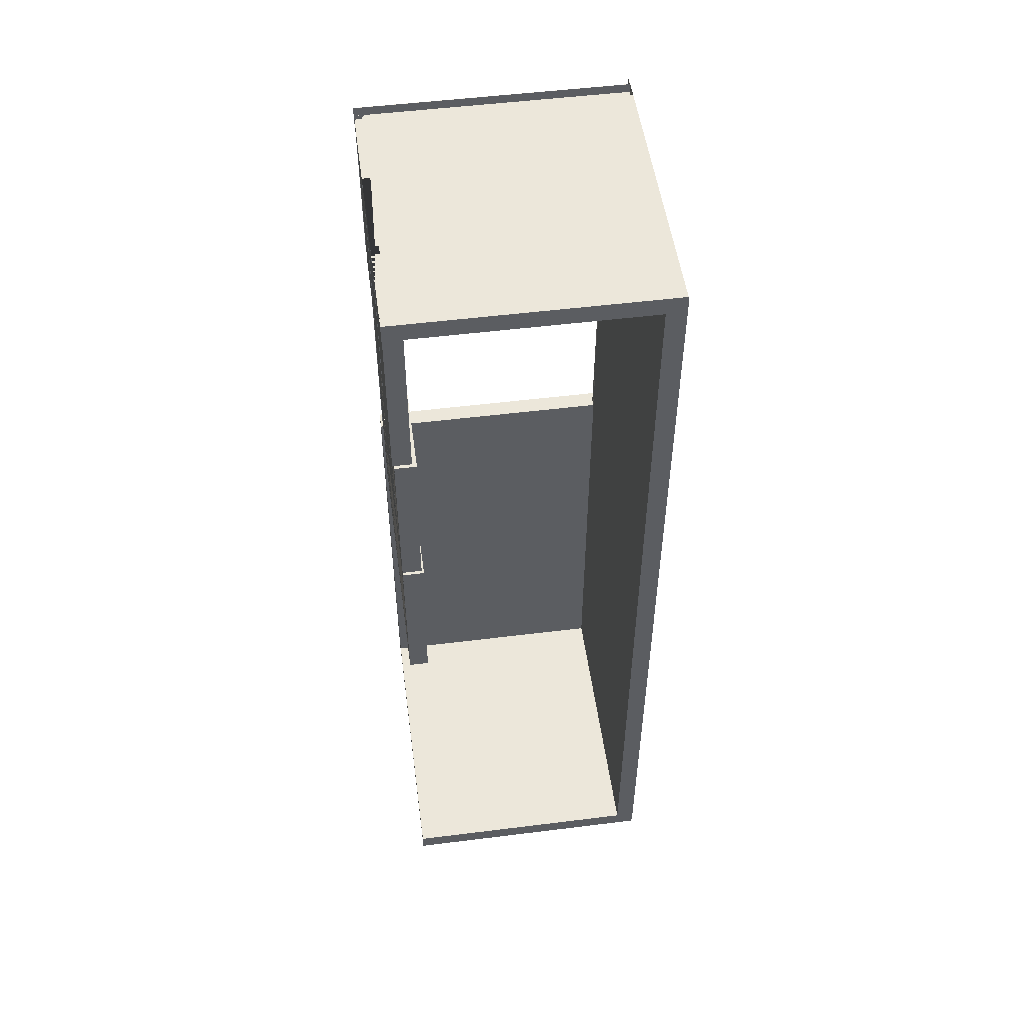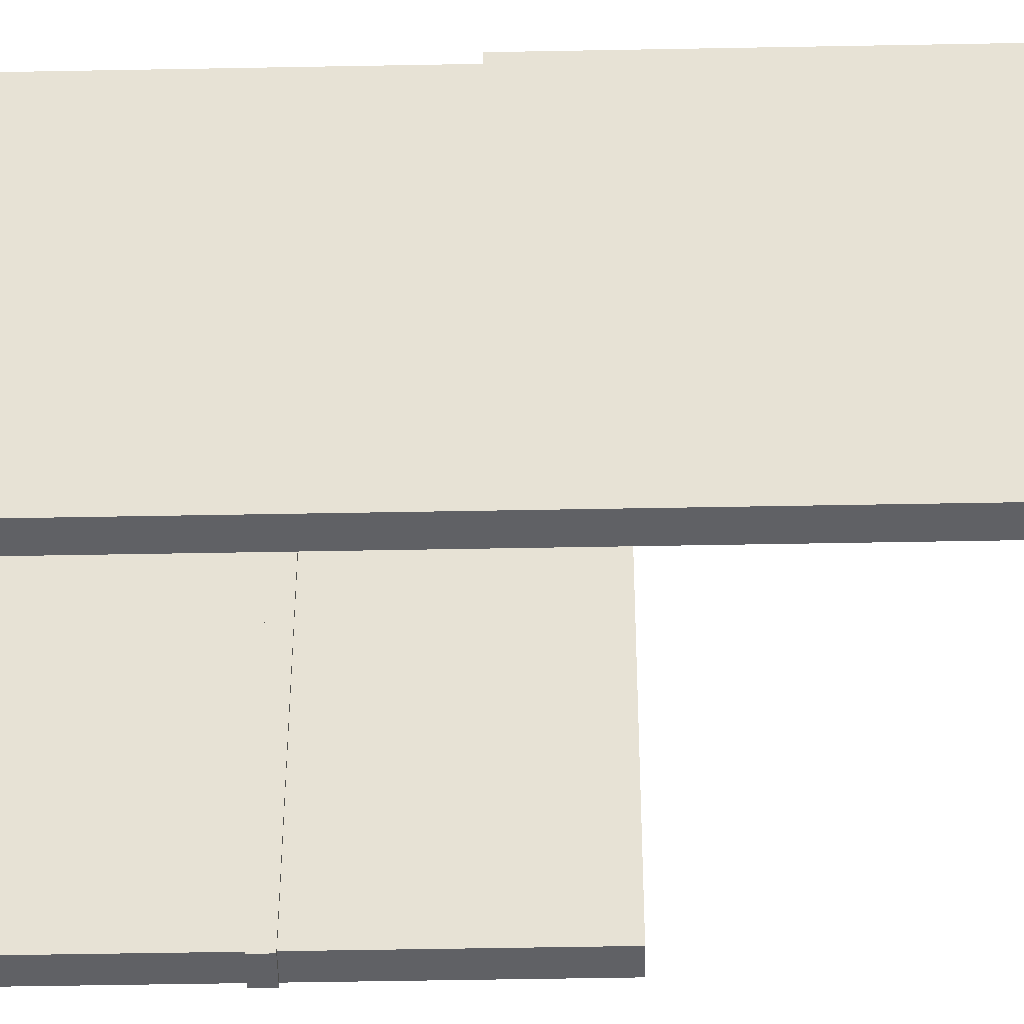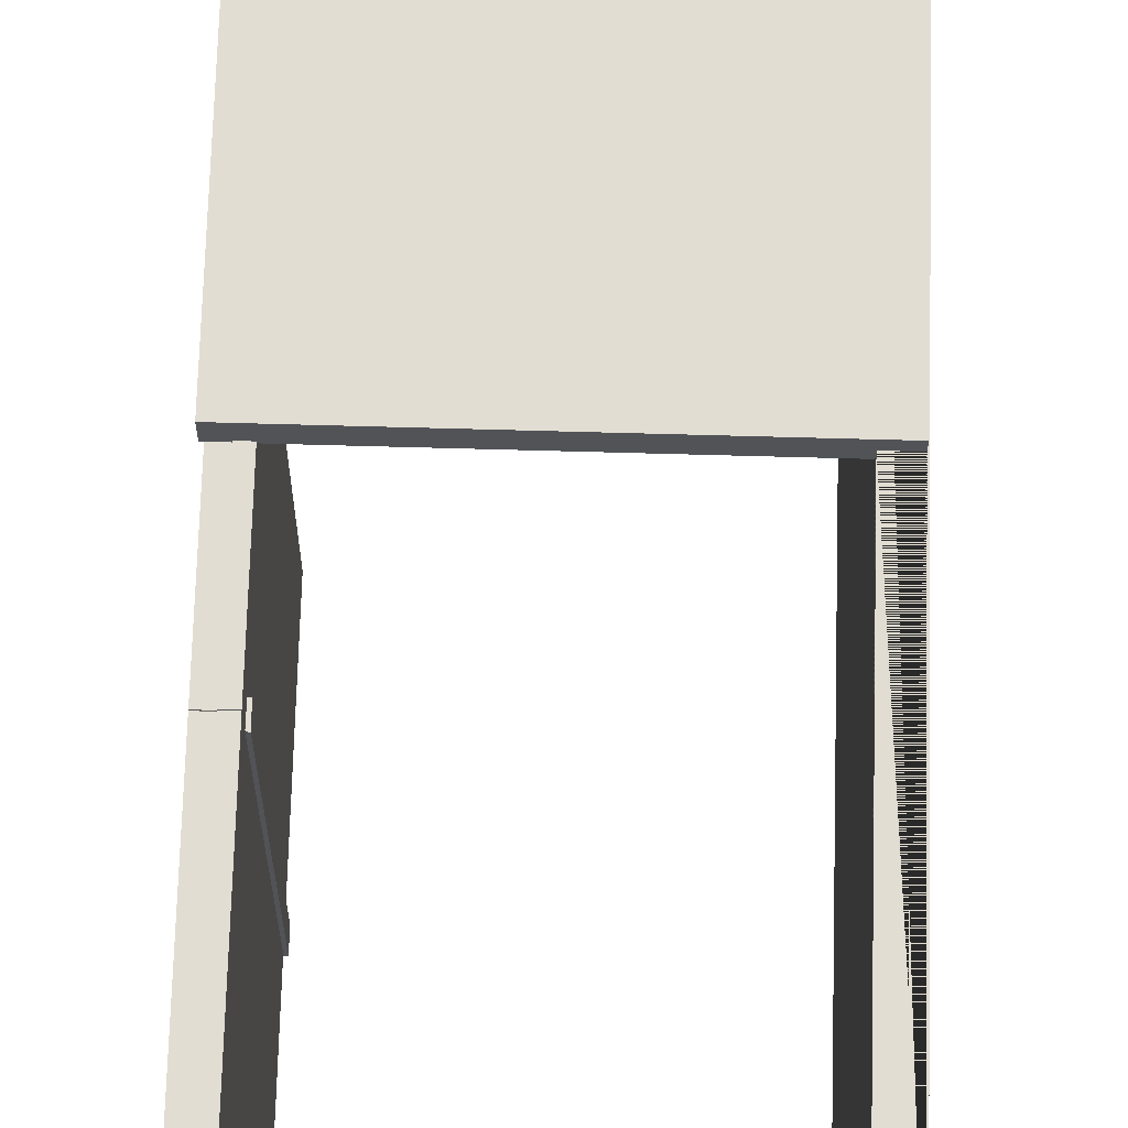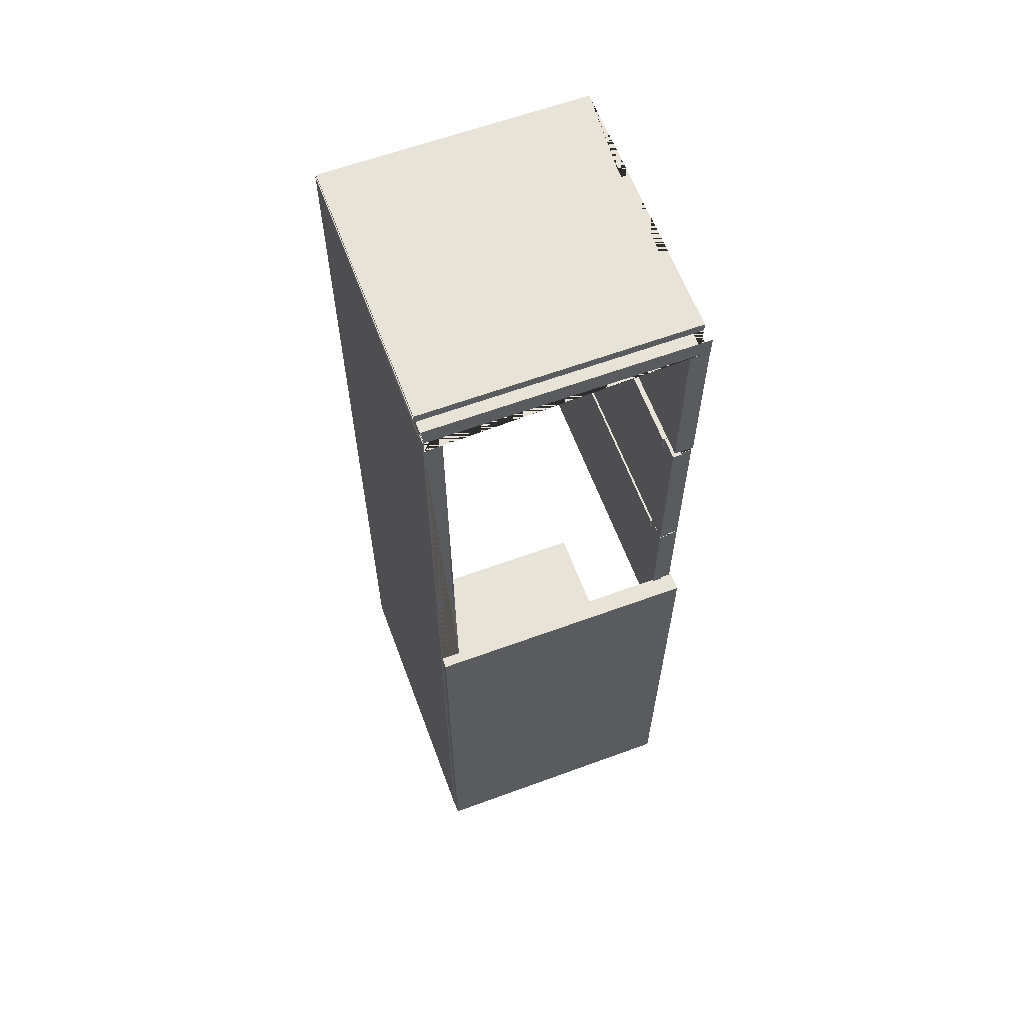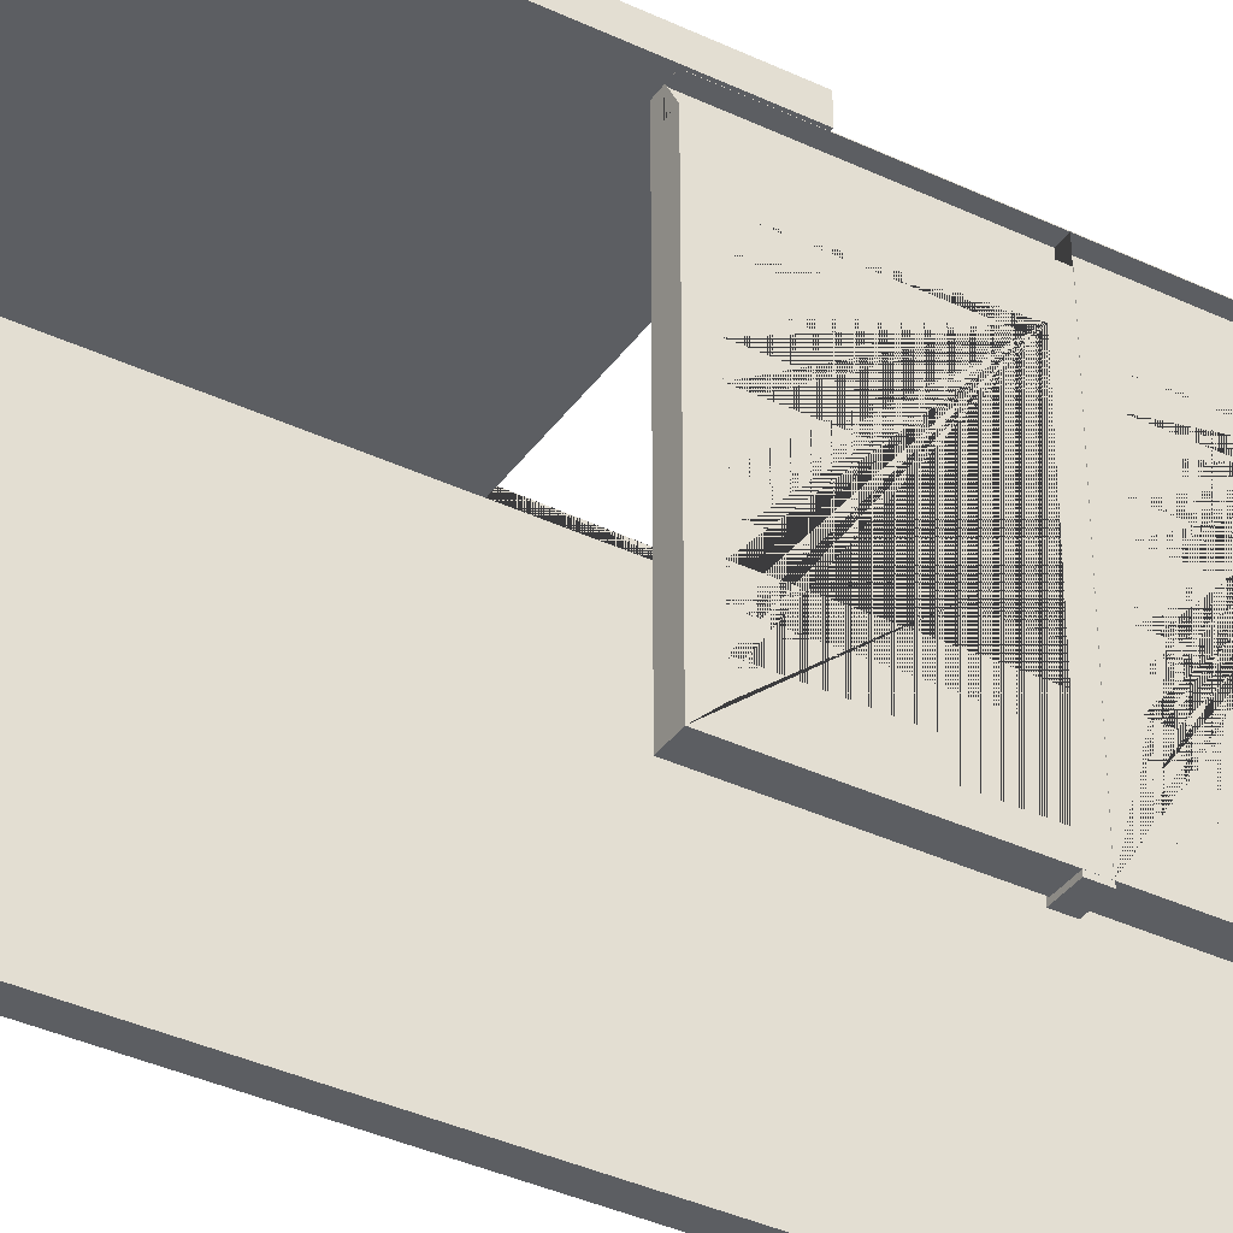
<metadata>
{"format":"obj","ext":"obj","renderer":"f3d","projection":"perspective","resolution":1024,"background":"white","views":[{"elev":52.0,"azim":-7.7,"up":"+Z"},{"elev":-49.0,"azim":91.2,"up":"+Y"},{"elev":68.3,"azim":1.6,"up":"+Y"},{"elev":62.2,"azim":159.6,"up":"+Z"},{"elev":-37.4,"azim":-121.2,"up":"+Y"}]}
</metadata>
<code>
g default
v 13.61 0.003493 10.8
v 13.61 0.003493 -5.68
v 13.96 0.003493 -5.68
v 13.96 0.003493 10.8
v 13.94 5.251 2.681
v 13.61 5.251 2.681
v 13.61 5.107 2.681
v 13.94 5.107 2.681
v 13.61 5.107 10.8
v 13.94 5.107 10.8
v 13.94 5.251 10.8
v 13.96 4.808 10.8
v 13.61 4.808 10.8
v 13.61 4.808 10.62
v 13.96 4.808 10.62
v 13.61 5.103 10.62
v 13.96 5.103 10.62
v 13.96 5.103 10.8
v 13.61 5.103 10.8
v 13.96 5.251 10.8
v 13.96 5.251 -5.68
v 13.61 5.251 -5.68
v 9.241 5.107 2.699
v 13.94 5.107 2.699
v 9.241 5.432 2.699
v 13.94 5.432 2.699
v 9.241 5.432 -5.8
v 13.94 5.432 -5.8
v 9.241 5.107 -5.8
v 13.94 5.107 -5.8
v 9.241 0.003493 -5.428
v 13.94 0.003493 -5.428
v 9.241 5.251 -5.428
v 13.94 5.251 -5.428
v 9.241 5.251 -5.755
v 13.94 5.251 -5.755
v 9.241 0.003493 -5.755
v 13.94 0.003493 -5.755
v 9.241 1.567 10.52
v 9.241 0.003493 10.52
v 9.241 0.003493 10.85
v 9.241 1.567 10.85
v 9.378 1.567 10.52
v 9.378 1.567 10.85
v 9.378 1.746 10.85
v 9.378 1.746 10.52
v 9.241 1.746 10.85
v 9.241 1.746 10.52
v 13.94 0.003493 10.52
v 13.94 0.003493 10.85
v 9.241 3.157 10.52
v 9.241 3.157 10.85
v 9.378 3.157 10.52
v 9.378 3.157 10.85
v 9.378 3.336 10.85
v 9.378 3.336 10.52
v 9.241 3.336 10.85
v 9.241 3.336 10.52
v 9.241 4.809 10.52
v 9.241 4.809 10.69
v 9.421 4.809 10.69
v 9.421 4.809 10.52
v 9.421 5.102 10.69
v 9.421 5.102 10.52
v 9.241 5.102 10.69
v 9.241 5.102 10.52
v 13.94 4.808 10.69
v 13.94 4.808 10.69
v 9.241 4.808 10.69
v 9.241 4.808 10.69
v 9.241 4.808 10.85
v 13.94 4.808 10.85
v 13.94 5.107 10.52
v 9.241 5.107 10.52
v 9.241 5.107 10.85
v 13.94 5.107 10.85
v 9.241 5.103 10.69
v 9.241 5.103 10.69
v 13.94 5.103 10.69
v 13.94 5.103 10.69
v 13.94 5.103 10.85
v 9.241 5.103 10.85
v 13.94 5.251 10.85
v 13.94 5.251 10.52
v 13.94 5.251 10.85
v 13.94 5.251 10.52
v 9.249 5.107 10.54
v 9.249 5.102 10.54
v 9.421 5.102 10.54
v 9.421 4.809 10.54
v 9.249 4.809 10.54
v 9.249 3.336 10.54
v 9.378 3.336 10.54
v 9.378 3.157 10.54
v 9.249 3.157 10.54
v 9.249 1.746 10.54
v 9.378 1.746 10.54
v 9.378 1.567 10.54
v 9.249 1.567 10.54
v 9.249 0.003493 10.54
v 9.576 0.003493 10.54
v 9.576 5.107 10.54
v 9.576 5.107 7.568
v 9.576 0.003493 7.568
v 9.249 0.003493 7.568
v 9.249 1.567 7.568
v 9.378 1.567 7.568
v 9.378 1.746 7.568
v 9.249 1.746 7.568
v 9.249 3.157 7.568
v 9.378 3.157 7.568
v 9.378 3.336 7.568
v 9.249 3.336 7.568
v 9.249 4.809 7.568
v 9.421 4.809 7.568
v 9.421 5.102 7.568
v 9.249 5.102 7.568
v 9.249 5.107 7.568
v 9.277 0.4664 4.843
v 9.277 0.3046 4.843
v 9.502 0.3046 4.843
v 9.502 0.4664 4.843
v 9.277 0.8044 4.843
v 9.277 0.6425 4.843
v 9.502 0.6425 4.843
v 9.502 0.8044 4.843
v 9.277 1.155 4.843
v 9.277 0.9927 4.843
v 9.502 0.9927 4.843
v 9.502 1.155 4.843
v 9.277 0.02443 4.552
v 9.618 0.02443 4.552
v 9.618 0.02443 7.522
v 9.277 0.02443 7.522
v 9.277 1.502 4.843
v 9.277 1.34 4.843
v 9.502 1.34 4.843
v 9.502 1.502 4.843
v 9.277 0.3046 7.295
v 9.502 0.3046 7.295
v 9.277 0.4664 7.295
v 9.502 0.4664 7.295
v 9.277 1.845 4.843
v 9.277 1.683 4.843
v 9.502 1.683 4.843
v 9.502 1.845 4.843
v 9.277 0.6425 7.295
v 9.502 0.6425 7.295
v 9.277 0.8044 7.295
v 9.502 0.8044 7.295
v 9.277 2.188 4.843
v 9.277 2.026 4.843
v 9.502 2.026 4.843
v 9.502 2.188 4.843
v 9.277 0.9927 7.295
v 9.502 0.9927 7.295
v 9.277 1.155 7.295
v 9.502 1.155 7.295
v 9.277 2.512 4.843
v 9.277 2.35 4.843
v 9.502 2.35 4.843
v 9.502 2.512 4.843
v 9.277 1.34 7.295
v 9.502 1.34 7.295
v 9.277 1.502 7.295
v 9.502 1.502 7.295
v 9.277 2.85 4.843
v 9.277 2.688 4.843
v 9.502 2.688 4.843
v 9.502 2.85 4.843
v 9.277 1.683 7.295
v 9.502 1.683 7.295
v 9.277 1.845 7.295
v 9.502 1.845 7.295
v 9.277 3.2 4.843
v 9.277 3.038 4.843
v 9.502 3.038 4.843
v 9.502 3.2 4.843
v 9.277 2.026 7.295
v 9.502 2.026 7.295
v 9.277 2.188 7.295
v 9.502 2.188 7.295
v 9.277 3.547 4.843
v 9.277 3.385 4.843
v 9.502 3.385 4.843
v 9.502 3.547 4.843
v 9.277 2.35 7.295
v 9.502 2.35 7.295
v 9.277 2.512 7.295
v 9.502 2.512 7.295
v 9.277 3.89 4.843
v 9.277 3.729 4.843
v 9.502 3.729 4.843
v 9.502 3.89 4.843
v 9.277 2.688 7.295
v 9.502 2.688 7.295
v 9.618 5.139 4.552
v 9.618 5.139 7.522
v 9.277 2.85 7.295
v 9.502 2.85 7.295
v 9.277 4.233 4.843
v 9.277 4.071 4.843
v 9.502 4.071 4.843
v 9.502 4.233 4.843
v 9.277 3.038 7.295
v 9.502 3.038 7.295
v 9.277 3.2 7.295
v 9.502 3.2 7.295
v 9.277 3.385 7.295
v 9.502 3.385 7.295
v 9.277 3.547 7.295
v 9.502 3.547 7.295
v 9.277 3.729 7.295
v 9.502 3.729 7.295
v 9.277 3.89 7.295
v 9.502 3.89 7.295
v 9.277 4.071 7.295
v 9.502 4.071 7.295
v 9.277 4.233 7.295
v 9.502 4.233 7.295
v 9.277 5.113 4.552
v 9.277 5.105 4.552
v 9.277 5.105 7.513
v 9.277 5.113 7.515
v 9.46 4.808 7.522
v 9.46 5.105 7.522
v 9.46 5.105 4.552
v 9.46 4.808 4.552
v 9.46 5.113 7.522
v 9.46 5.139 7.522
v 9.46 5.139 4.552
v 9.46 5.113 4.552
v 9.277 5.105 7.522
v 9.277 5.113 7.522
v 9.277 4.808 4.552
v 9.277 4.808 7.439
v 9.277 4.808 7.522
v 9.277 0.4664 1.866
v 9.277 0.3046 1.866
v 9.502 0.3046 1.866
v 9.502 0.4664 1.866
v 9.277 0.8044 1.866
v 9.277 0.6425 1.866
v 9.502 0.6425 1.866
v 9.502 0.8044 1.866
v 9.277 1.155 1.866
v 9.277 0.9927 1.866
v 9.502 0.9927 1.866
v 9.502 1.155 1.866
v 9.277 0.02443 1.574
v 9.618 0.02443 1.574
v 9.618 0.02443 4.544
v 9.277 0.02443 4.544
v 9.277 1.502 1.866
v 9.277 1.34 1.866
v 9.502 1.34 1.866
v 9.502 1.502 1.866
v 9.277 0.3046 4.317
v 9.502 0.3046 4.317
v 9.277 0.4664 4.317
v 9.502 0.4664 4.317
v 9.277 1.845 1.866
v 9.277 1.683 1.866
v 9.502 1.683 1.866
v 9.502 1.845 1.866
v 9.277 0.6425 4.317
v 9.502 0.6425 4.317
v 9.277 0.8044 4.317
v 9.502 0.8044 4.317
v 9.277 2.188 1.866
v 9.277 2.026 1.866
v 9.502 2.026 1.866
v 9.502 2.188 1.866
v 9.277 0.9927 4.317
v 9.502 0.9927 4.317
v 9.277 1.155 4.317
v 9.502 1.155 4.317
v 9.277 2.512 1.866
v 9.277 2.35 1.866
v 9.502 2.35 1.866
v 9.502 2.512 1.866
v 9.277 1.34 4.317
v 9.502 1.34 4.317
v 9.277 1.502 4.317
v 9.502 1.502 4.317
v 9.277 2.85 1.866
v 9.277 2.688 1.866
v 9.502 2.688 1.866
v 9.502 2.85 1.866
v 9.277 1.683 4.317
v 9.502 1.683 4.317
v 9.277 1.845 4.317
v 9.502 1.845 4.317
v 9.277 3.2 1.866
v 9.277 3.038 1.866
v 9.502 3.038 1.866
v 9.502 3.2 1.866
v 9.277 2.026 4.317
v 9.502 2.026 4.317
v 9.277 2.188 4.317
v 9.502 2.188 4.317
v 9.277 3.547 1.866
v 9.277 3.385 1.866
v 9.502 3.385 1.866
v 9.502 3.547 1.866
v 9.277 2.35 4.317
v 9.502 2.35 4.317
v 9.277 2.512 4.317
v 9.502 2.512 4.317
v 9.277 3.89 1.866
v 9.277 3.729 1.866
v 9.502 3.729 1.866
v 9.502 3.89 1.866
v 9.277 2.688 4.317
v 9.502 2.688 4.317
v 9.618 5.139 1.574
v 9.618 5.139 4.544
v 9.277 2.85 4.317
v 9.502 2.85 4.317
v 9.277 4.233 1.866
v 9.277 4.071 1.866
v 9.502 4.071 1.866
v 9.502 4.233 1.866
v 9.277 3.038 4.317
v 9.502 3.038 4.317
v 9.277 3.2 4.317
v 9.502 3.2 4.317
v 9.277 3.385 4.317
v 9.502 3.385 4.317
v 9.277 3.547 4.317
v 9.502 3.547 4.317
v 9.277 3.729 4.317
v 9.502 3.729 4.317
v 9.277 3.89 4.317
v 9.502 3.89 4.317
v 9.277 4.071 4.317
v 9.502 4.071 4.317
v 9.277 4.233 4.317
v 9.502 4.233 4.317
v 9.277 5.113 1.574
v 9.277 5.105 1.574
v 9.277 5.105 4.535
v 9.277 5.113 4.537
v 9.46 4.808 4.544
v 9.46 5.105 4.544
v 9.46 5.105 1.574
v 9.46 4.808 1.574
v 9.46 5.113 4.544
v 9.46 5.139 4.544
v 9.46 5.139 1.574
v 9.46 5.113 1.574
v 9.277 5.105 4.544
v 9.277 5.113 4.544
v 9.277 4.808 1.574
v 9.277 4.808 4.461
v 9.277 4.808 4.544
v 9.279 -0.03122 4.56
v 9.653 -0.03122 4.56
v 9.279 4.769 4.56
v 9.653 4.769 4.56
v 9.279 4.769 4.324
v 9.653 4.769 4.324
v 9.279 -0.03122 4.324
v 9.653 -0.03122 4.324
v 9.279 -0.03122 7.537
v 9.653 -0.03122 7.537
v 9.279 4.769 7.537
v 9.653 4.769 7.537
v 9.279 4.769 7.3
v 9.653 4.769 7.3
v 9.279 -0.03122 7.3
v 9.653 -0.03122 7.3
g EscritorioMadera:pCube131
f 1 2 3 4
f 5 6 7 8
f 7 9 10 8
f 10 11 5 8
f 1 4 12 13
f 14 13 12 15
f 16 14 15 17
f 17 18 19 16
f 20 21 22 6 5 11
f 18 20 11 10 9 19
f 4 3 21 20 18 17 15 12
f 6 22 2 1 13 14 16 19 9 7
f 3 2 22 21
f 23 24 26 25
f 25 26 28 27
f 27 28 30 29
f 29 30 24 23
f 24 30 28 26
f 29 23 25 27
f 31 32 34 33
f 33 34 36 35
f 35 36 38 37
f 37 38 32 31
f 32 38 36 34
f 37 31 33 35
f 39 40 41 42
f 43 39 42 44
f 44 45 46 43
f 45 47 48 46
f 40 49 50 41
f 51 48 47 52
f 53 51 52 54
f 54 55 56 53
f 55 57 58 56
f 59 60 61 62
f 62 61 63 64
f 64 63 65 66
f 67 68 69 70
f 70 71 72 67
f 73 74 75 76
f 77 78 79 80
f 80 81 82 77
f 76 83 84 73
f 83 85 86 84
f 60 59 58 57 71 70 69
f 81 85 83 76 75 82
f 74 66 65 78 77 82 75
f 63 61 60 69 68 79 78 65
f 41 50 72 71 57 55 54 52 47 45 44 42
f 50 49 86 85 81 80 79 68 67 72
f 86 49 40 39 43 46 48 51 53 56 58 59 62 64 66 74 73 84
f 87 88 89 90 91 92 93 94 95 96 97 98 99 100 101 102
f 103 104 105 106 107 108 109 110 111 112 113 114 115 116 117 118
f 87 102 103 118
f 117 116 89 88
f 115 90 89 116
f 118 117 88 87
f 91 90 115 114
f 91 114 113 92
f 93 92 113 112
f 94 93 112 111
f 111 110 95 94
f 102 101 104 103
f 110 109 96 95
f 97 96 109 108
f 98 97 108 107
f 107 106 99 98
f 106 105 100 99
f 100 105 104 101
f 119 120 121 122
f 123 124 125 126
f 127 128 129 130
f 131 132 133 134
f 135 136 137 138
f 120 139 140 121
f 141 119 122 142
f 140 142 122 121
f 143 144 145 146
f 124 147 148 125
f 149 123 126 150
f 148 150 126 125
f 151 152 153 154
f 128 155 156 129
f 157 127 130 158
f 156 158 130 129
f 159 160 161 162
f 136 163 164 137
f 165 135 138 166
f 164 166 138 137
f 167 168 169 170
f 139 141 142 140
f 144 171 172 145
f 173 143 146 174
f 172 174 146 145
f 175 176 177 178
f 147 149 150 148
f 152 179 180 153
f 181 151 154 182
f 180 182 154 153
f 183 184 185 186
f 155 157 158 156
f 160 187 188 161
f 189 159 162 190
f 188 190 162 161
f 191 192 193 194
f 163 165 166 164
f 168 195 196 169
f 133 132 197 198
f 199 167 170 200
f 196 200 170 169
f 201 202 203 204
f 171 173 174 172
f 176 205 206 177
f 207 175 178 208
f 206 208 178 177
f 179 181 182 180
f 184 209 210 185
f 211 183 186 212
f 210 212 186 185
f 187 189 190 188
f 192 213 214 193
f 215 191 194 216
f 214 216 194 193
f 195 199 200 196
f 202 217 218 203
f 219 201 204 220
f 218 220 204 203
f 205 207 208 206
f 209 211 212 210
f 221 222 223 224
f 225 226 227 228
f 213 215 216 214
f 229 230 231 232
f 230 198 197 231
f 217 219 220 218
f 224 223 233 234
f 228 235 236 237 225
f 226 233 223 222 227
f 232 221 224 234 229
f 231 197 132 131 235 228 227 222 221 232
f 134 133 198 230 229 234 233 226 225 237
f 187 160 131 120 119 124 123 128 127 136 135 144 143 152 151 181
f 131 160 159 168 167 176 175 184 183 192 191 202 201 219 236 235
f 219 217 202 191 215 213 192 183 211 209 184 175 207 205 176 167 199 195 168 159 189 187 181 179 152 143 173 171 144 135 165 163 136 127 157 155 128 123 149 147 124 119 141 139 120 131 134 237 236
f 238 239 240 241
f 242 243 244 245
f 246 247 248 249
f 250 251 252 253
f 254 255 256 257
f 239 258 259 240
f 260 238 241 261
f 259 261 241 240
f 262 263 264 265
f 243 266 267 244
f 268 242 245 269
f 267 269 245 244
f 270 271 272 273
f 247 274 275 248
f 276 246 249 277
f 275 277 249 248
f 278 279 280 281
f 255 282 283 256
f 284 254 257 285
f 283 285 257 256
f 286 287 288 289
f 258 260 261 259
f 263 290 291 264
f 292 262 265 293
f 291 293 265 264
f 294 295 296 297
f 266 268 269 267
f 271 298 299 272
f 300 270 273 301
f 299 301 273 272
f 302 303 304 305
f 274 276 277 275
f 279 306 307 280
f 308 278 281 309
f 307 309 281 280
f 310 311 312 313
f 282 284 285 283
f 287 314 315 288
f 252 251 316 317
f 318 286 289 319
f 315 319 289 288
f 320 321 322 323
f 290 292 293 291
f 295 324 325 296
f 326 294 297 327
f 325 327 297 296
f 298 300 301 299
f 303 328 329 304
f 330 302 305 331
f 329 331 305 304
f 306 308 309 307
f 311 332 333 312
f 334 310 313 335
f 333 335 313 312
f 314 318 319 315
f 321 336 337 322
f 338 320 323 339
f 337 339 323 322
f 324 326 327 325
f 328 330 331 329
f 340 341 342 343
f 344 345 346 347
f 332 334 335 333
f 348 349 350 351
f 349 317 316 350
f 336 338 339 337
f 343 342 352 353
f 347 354 355 356 344
f 345 352 342 341 346
f 351 340 343 353 348
f 350 316 251 250 354 347 346 341 340 351
f 253 252 317 349 348 353 352 345 344 356
f 306 279 250 239 238 243 242 247 246 255 254 263 262 271 270 300
f 250 279 278 287 286 295 294 303 302 311 310 321 320 338 355 354
f 338 336 321 310 334 332 311 302 330 328 303 294 326 324 295 286 318 314 287 278 308 306 300 298 271 262 292 290 263 254 284 282 255 246 276 274 247 242 268 266 243 238 260 258 239 250 253 356 355
f 357 358 360 359
f 359 360 362 361
f 361 362 364 363
f 363 364 358 357
f 358 364 362 360
f 363 357 359 361
f 365 366 368 367
f 367 368 370 369
f 369 370 372 371
f 371 372 366 365
f 366 372 370 368
f 371 365 367 369

</code>
